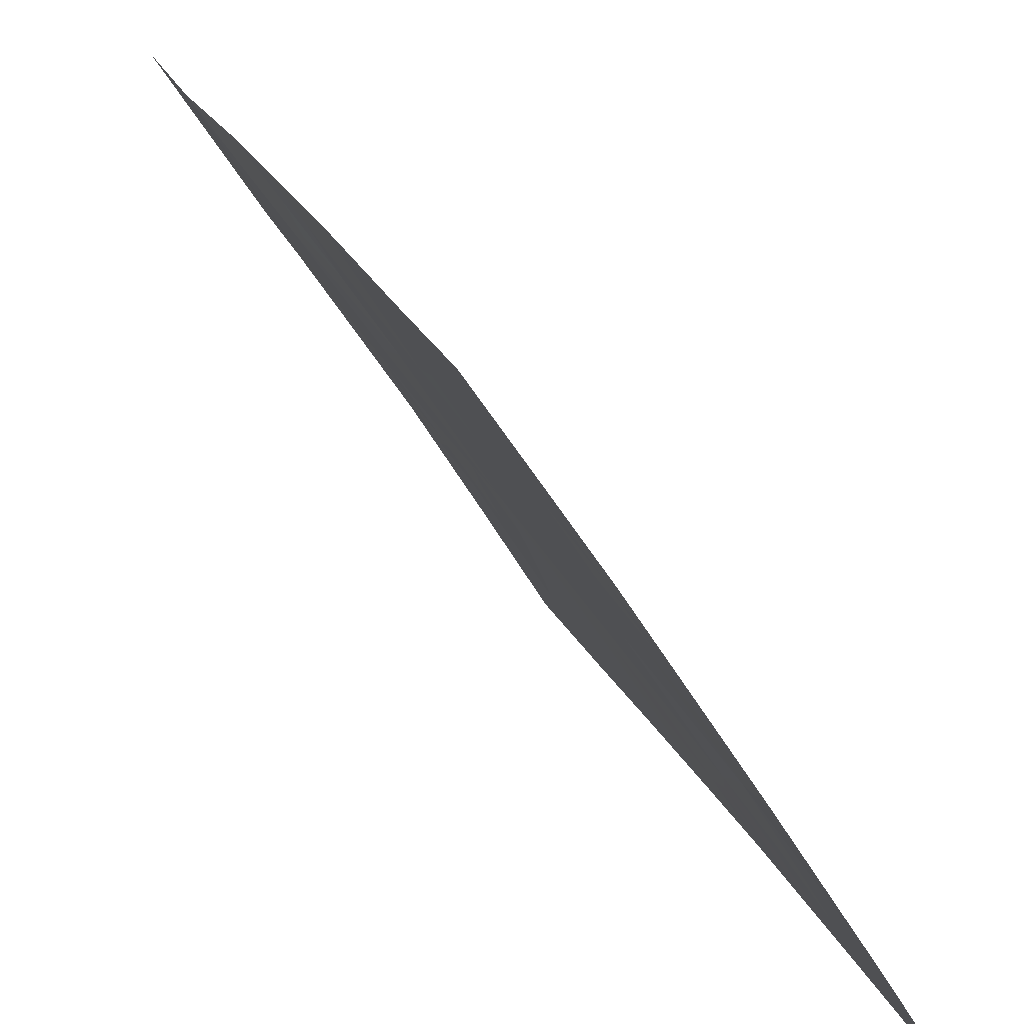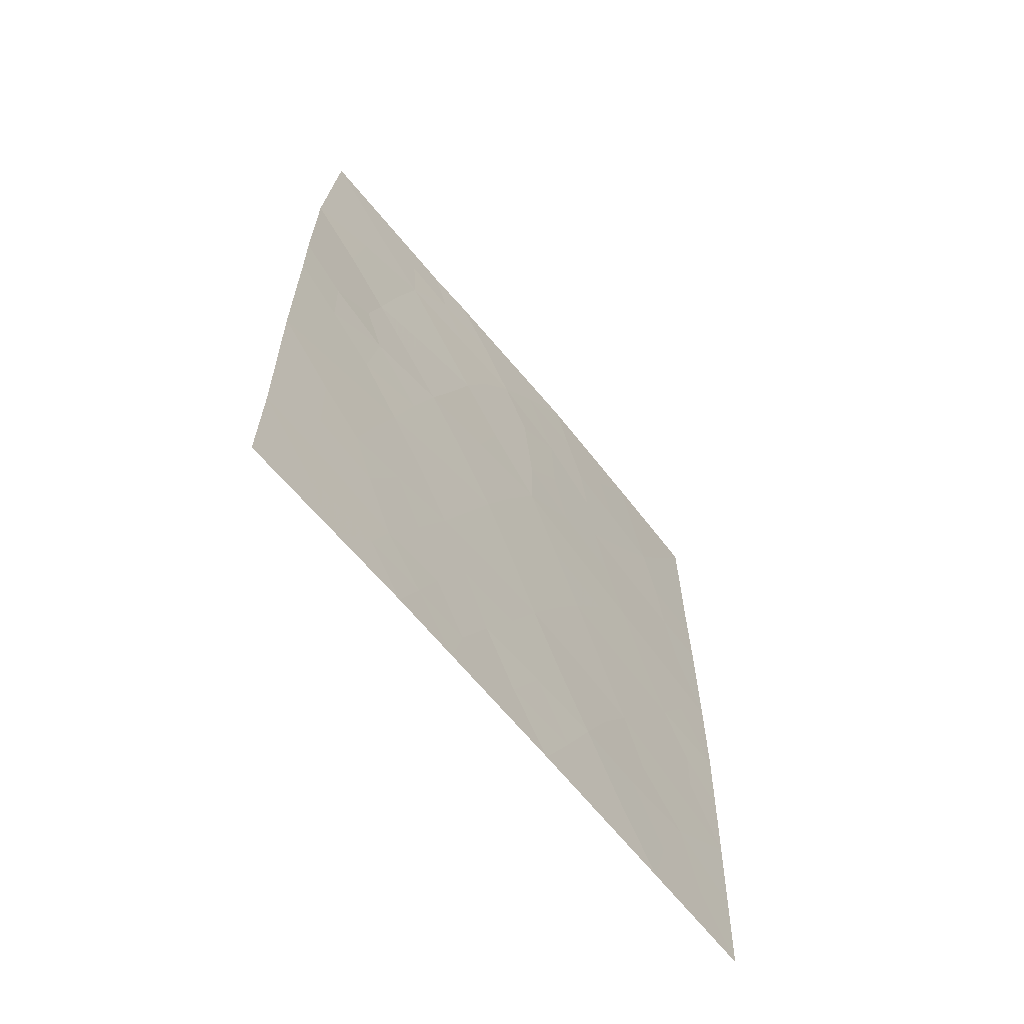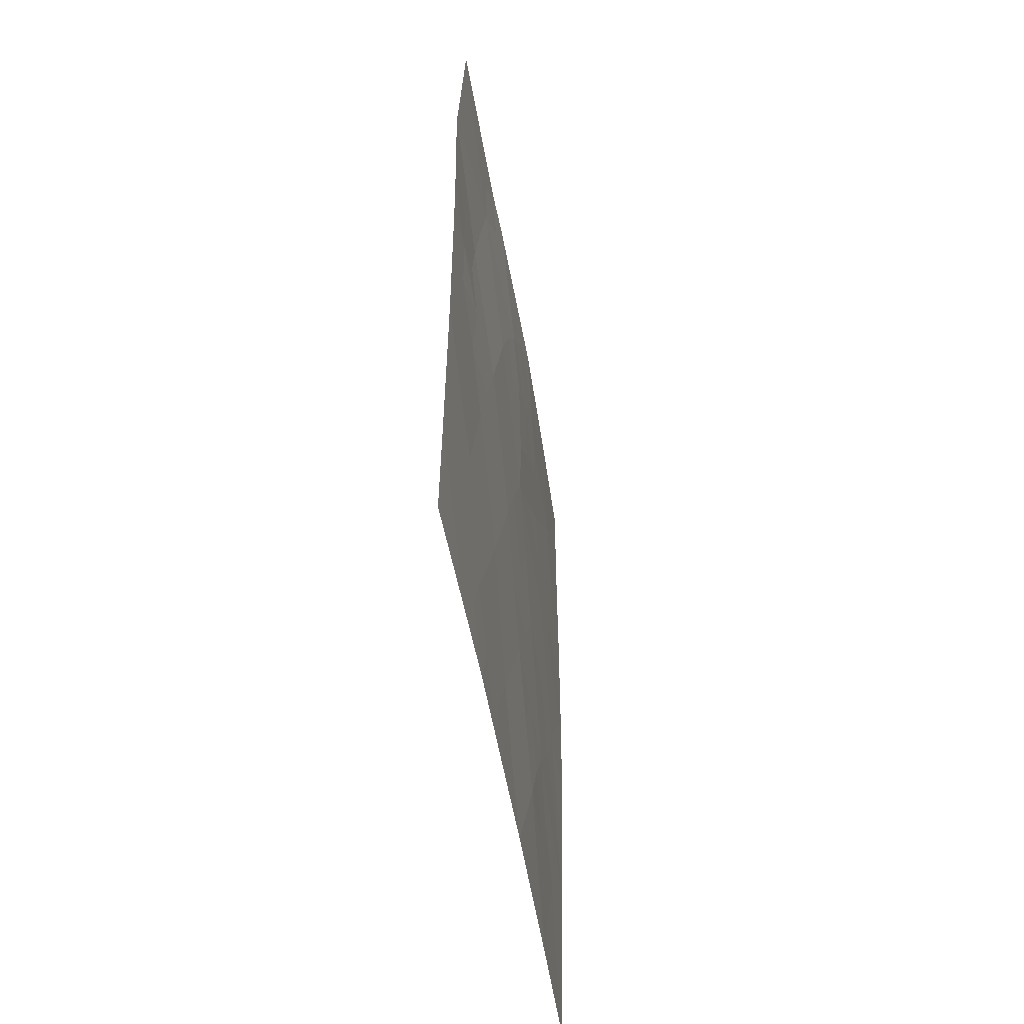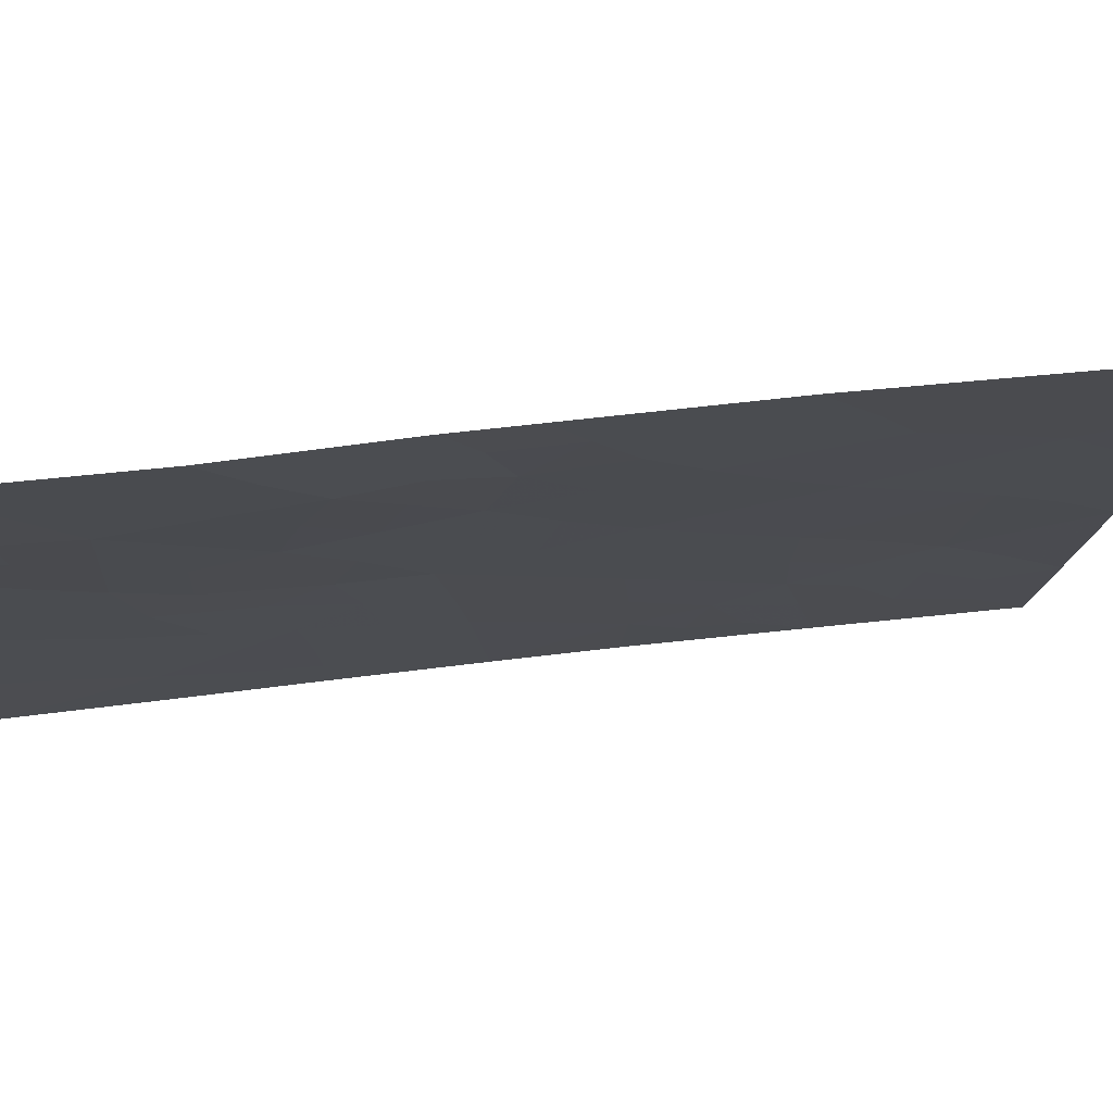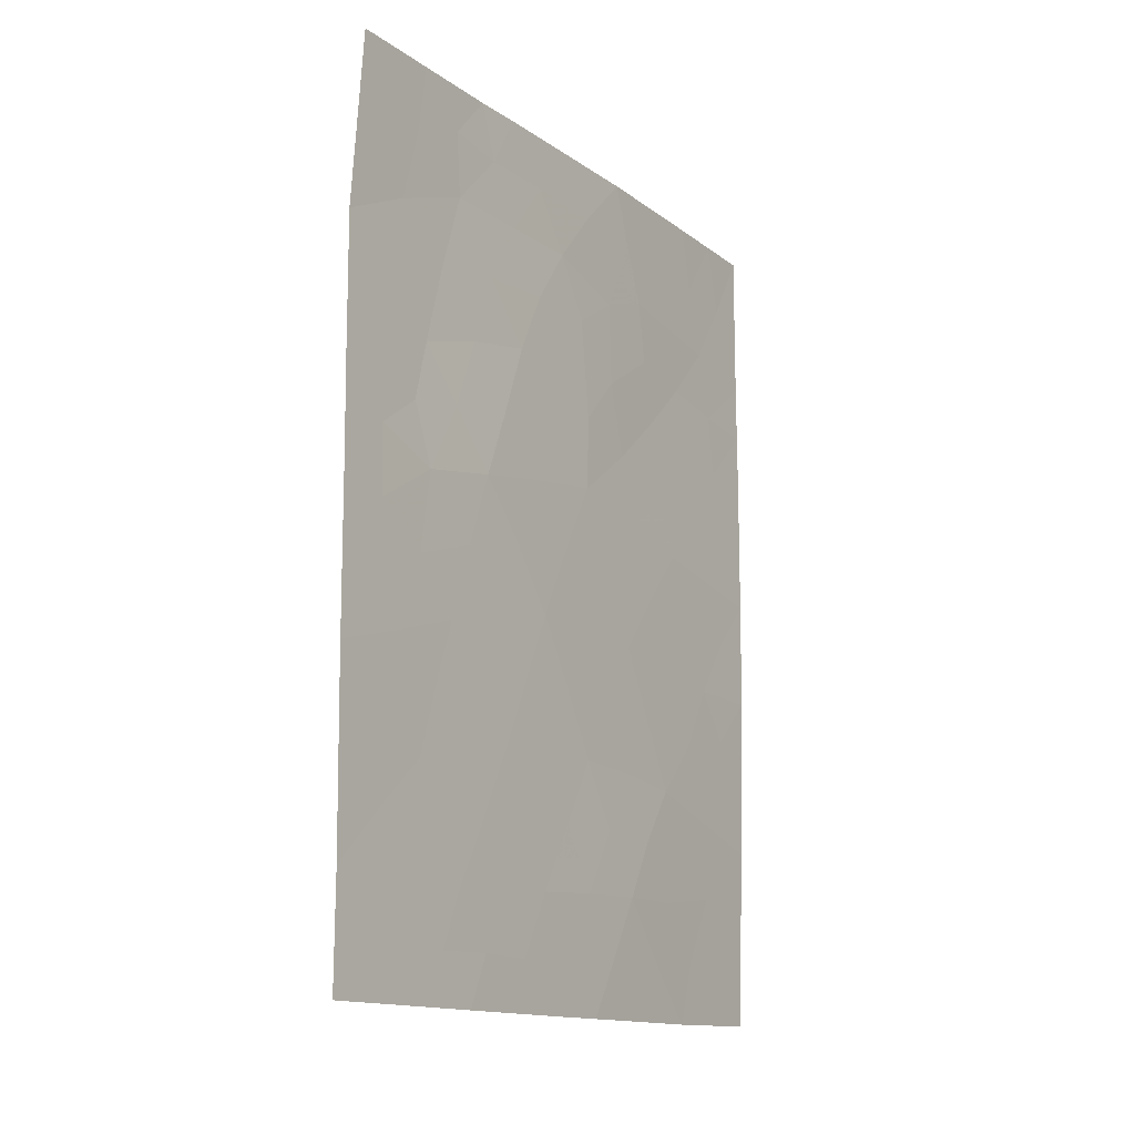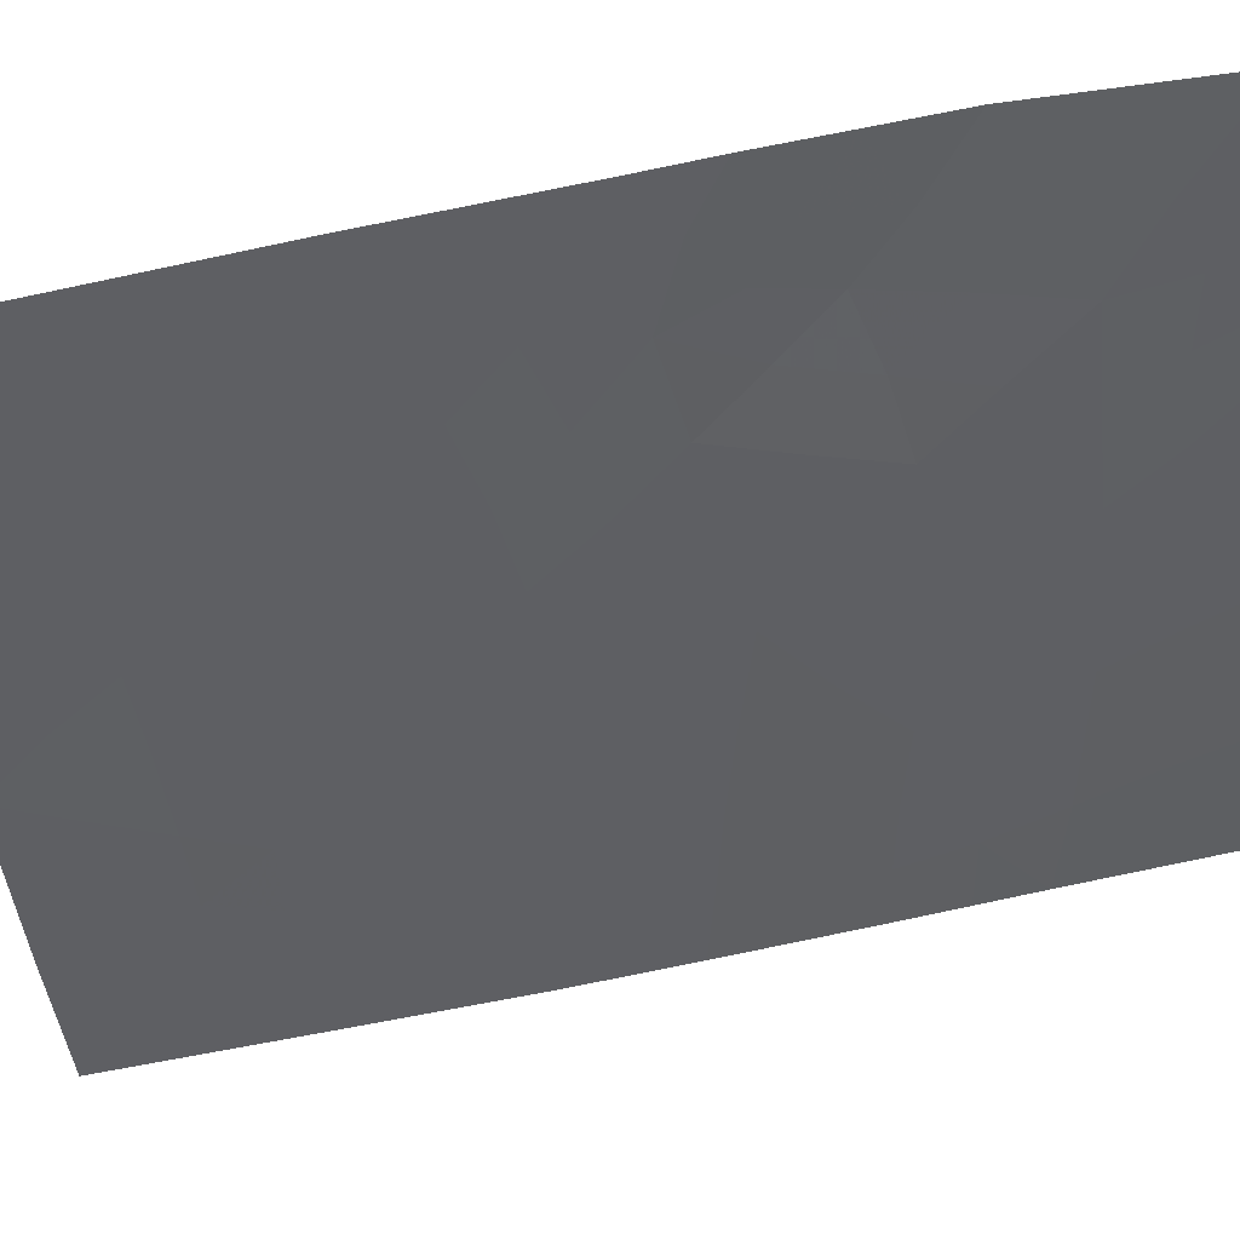
<metadata>
{"format":"obj","ext":"obj","renderer":"f3d","projection":"perspective","resolution":1024,"background":"white","views":[{"elev":22.4,"azim":-19.4,"up":"+Z"},{"elev":-65.0,"azim":6.6,"up":"+Y"},{"elev":-52.7,"azim":-23.0,"up":"+Y"},{"elev":43.4,"azim":-99.3,"up":"+Z"},{"elev":-14.0,"azim":0.9,"up":"+Y"},{"elev":75.8,"azim":78.4,"up":"+Z"}]}
</metadata>
<code>
v 65.56 39.52 38.73
v 65.66 50 38.72
v 67.02 50 36.6
v 66.75 48.47 36.96
v 70.74 42.82 30.72
v 70.11 42.84 31.71
v 70.11 39.77 31.63
v 67.41 50 36.04
v 67.54 46.77 35.82
v 70.69 40.54 30.72
v 66.31 37.99 37.57
v 65.56 38 38.72
v 65.95 44.03 38.2
v 68.5 37.97 34.16
v 69.71 37.97 32.22
v 69.01 39.64 33.45
v 67.86 39.55 35.21
v 67.36 41.26 36.01
v 70.75 46.25 30.72
v 70.33 46.28 31.39
v 68.85 50 33.84
v 66.39 40.95 37.49
v 66.98 37.98 36.56
v 70.74 47.88 30.72
v 68.05 37.98 34.88
v 68.41 41.39 34.39
v 69.5 41.21 32.66
v 70.12 48.11 31.73
v 69.33 46.59 33
v 68.41 45.2 34.46
v 69.86 50 32.17
v 70.74 50 30.72
v 70.62 38 30.72
v 65.52 47.55 38.8
v 67.85 43.2 35.3
v 65.55 42.13 38.81
v 65.54 44.5 38.83
v 70.75 44.34 30.72
v 69.65 44.7 32.48
v 65.54 45.44 38.84
v 68.07 48.44 35.03
v 69.17 48.36 33.3
v 66.72 42.77 37
v 67.13 44.82 36.43
v 68.98 43.12 33.53
v 66.39 46.29 37.47
v 66.34 50 37.66
v 66.71 49.37 37.05
v 66.26 49.08 37.74
v 70.71 41.68 30.72
v 70.36 41.46 31.27
v 69.69 40.4 32.33
v 70.05 40.9 31.77
v 66.01 38.74 38.04
v 65.93 38 38.15
v 65.56 38.76 38.72
v 69.11 37.97 33.19
v 68.75 38.79 33.81
v 69.33 38.81 32.88
v 70.26 47.17 31.51
v 66.24 39.46 37.7
v 66.67 38.67 37.04
v 70.74 47.06 30.72
v 69.97 49.08 31.99
v 70.3 50 31.45
v 70.43 49.01 31.23
v 70.74 48.94 30.72
v 67.17 49.25 36.37
v 69.36 50 33.01
v 69.5 49.14 32.76
v 69 49.17 33.58
v 70.66 39.27 30.72
v 70.28 38.79 31.31
v 70.17 37.99 31.47
v 69.85 38.83 32.02
v 65.59 48.77 38.76
v 66.1 48.04 37.94
v 65.55 43.32 38.82
v 65.9 43.12 38.27
v 69.86 43.75 32.13
v 70.19 44.53 31.62
v 70.39 43.62 31.27
v 70.74 43.58 30.72
v 70.75 45.29 30.72
v 70.46 45.35 31.18
v 69.98 45.48 31.95
v 69.73 47.32 32.35
v 69.84 46.41 32.17
v 69.24 40.46 33.09
v 69.53 39.65 32.58
v 68.9 45.89 33.68
v 69.47 45.65 32.77
v 69.07 44.92 33.41
v 67.77 49.23 35.49
v 67.43 48.45 35.96
v 65.93 44.98 38.22
v 66.84 41.09 36.8
v 66.54 41.78 37.28
v 67.06 42.03 36.48
v 66.82 39.32 36.83
v 67.33 39.43 36.04
v 65.53 46.49 38.82
v 65.99 46.93 38.08
v 65.94 45.91 38.19
v 66.27 45.45 37.66
v 68.42 46.22 34.46
v 68.75 46.91 33.94
v 68.08 46.87 34.99
v 67.92 45.99 35.22
v 68.7 40.5 33.94
v 68.95 41.34 33.53
v 67.61 42.23 35.66
v 67.28 43.02 36.16
v 67.74 45.02 35.5
v 68.11 44.17 34.92
v 67.51 44.03 35.84
v 68.69 42.27 33.98
v 69.24 42.15 33.09
v 68.43 39.61 34.34
v 67.34 45.81 36.11
v 66.75 45.59 36.96
v 66.94 46.57 36.66
v 67.52 37.98 35.72
v 68.15 38.74 34.73
v 69.24 47.5 33.16
v 69.63 48.24 32.55
v 67.88 41.36 35.21
v 68.14 40.48 34.79
v 67.61 40.41 35.61
v 65.56 40.82 38.77
v 66.03 41.42 38.06
v 66.04 40.36 38.02
v 68.14 42.31 34.83
v 69.86 41.96 32.1
v 68.13 50 34.94
v 68.42 49.21 34.5
v 67.77 47.65 35.47
v 68.34 47.61 34.62
v 66.92 43.8 36.73
v 66.36 43.49 37.56
v 68.73 48.09 34
v 67.16 47.57 36.37
v 66.18 42.46 37.84
v 69.3 43.93 33.03
v 68.71 44.12 33.98
v 69.54 42.96 32.62
v 68.41 43.22 34.43
v 66.55 47.33 37.25
v 66.57 40.22 37.21
v 67.09 40.29 36.41
v 66.46 44.61 37.42
v 67.61 38.67 35.59
v 70.37 42.15 31.28
v 67.15 38.69 36.3
f 47 48 49
f 50 10 51
f 7 52 53
f 54 55 56
f 57 58 59
f 61 62 54
f 24 63 60
f 64 65 66
f 32 67 66
f 68 4 48
f 69 70 71
f 72 73 7
f 74 75 73
f 76 49 77
f 36 78 79
f 80 81 82
f 38 83 82
f 84 38 85
f 81 86 85
f 87 60 88
f 89 52 90
f 91 92 93
f 88 86 92
f 75 59 90
f 68 94 95
f 37 40 96
f 97 98 99
f 102 103 104
f 105 96 104
f 106 107 91
f 108 106 109
f 110 111 89
f 112 99 113
f 114 115 116
f 117 118 111
f 124 119 58
f 120 121 122
f 125 126 87
f 127 128 129
f 130 131 132
f 109 114 120
f 112 133 127
f 53 134 51
f 94 135 136
f 137 138 108
f 139 140 151
f 71 141 136
f 125 107 141
f 70 64 126
f 95 137 142
f 140 143 79
f 143 98 131
f 144 145 93
f 144 80 146
f 113 139 116
f 146 134 118
f 128 110 119
f 115 145 147
f 147 117 133
f 121 151 105
f 142 122 148
f 103 77 148
f 149 61 132
f 150 149 97
f 150 129 101
f 2 47 49
f 47 3 48
f 51 153 50
f 10 7 53
f 53 52 27
f 1 54 56
f 54 11 55
f 56 55 12
f 15 57 59
f 57 14 58
f 59 58 16
f 60 28 24
f 1 61 54
f 61 100 62
f 54 62 11
f 63 19 20
f 20 60 63
f 28 64 66
f 64 31 65
f 66 65 32
f 67 24 66
f 28 66 24
f 8 68 3
f 48 3 68
f 21 69 71
f 69 31 70
f 71 70 42
f 10 72 7
f 72 33 73
f 33 74 73
f 74 15 75
f 73 75 7
f 34 76 77
f 76 2 49
f 78 37 13
f 6 80 82
f 80 39 81
f 82 81 38
f 83 5 82
f 6 82 5
f 19 85 20
f 85 19 84
f 38 81 85
f 81 39 86
f 85 86 20
f 29 87 88
f 87 28 60
f 88 60 20
f 16 89 90
f 89 27 52
f 90 52 7
f 30 91 93
f 91 29 92
f 93 92 39
f 29 88 92
f 88 20 86
f 92 86 39
f 7 75 90
f 75 15 59
f 90 59 16
f 4 68 95
f 68 8 94
f 95 94 41
f 37 96 13
f 18 97 99
f 97 22 98
f 99 98 43
f 152 101 17
f 40 102 104
f 102 34 103
f 104 103 46
f 46 105 104
f 104 96 40
f 30 106 91
f 91 107 29
f 9 108 109
f 108 138 106
f 109 106 30
f 16 110 89
f 110 26 111
f 89 111 27
f 35 112 113
f 112 18 99
f 113 99 43
f 44 114 116
f 114 30 115
f 116 115 35
f 26 117 111
f 117 45 118
f 111 118 27
f 14 124 58
f 124 17 119
f 58 119 16
f 9 120 122
f 120 44 121
f 122 121 46
f 25 123 152
f 123 23 154
f 124 152 17
f 29 125 87
f 125 42 126
f 87 126 28
f 18 127 129
f 127 26 128
f 129 128 17
f 1 130 132
f 130 36 131
f 132 131 22
f 9 109 120
f 109 30 114
f 120 114 44
f 18 112 127
f 112 35 133
f 127 133 26
f 10 53 51
f 53 27 134
f 51 134 153
f 41 94 136
f 94 8 135
f 136 135 21
f 9 137 108
f 137 41 138
f 106 138 107
f 44 139 151
f 139 43 140
f 151 140 13
f 21 71 136
f 71 42 141
f 136 141 41
f 14 25 124
f 42 125 141
f 125 29 107
f 42 70 126
f 70 31 64
f 126 64 28
f 4 95 142
f 95 41 137
f 142 137 9
f 13 140 79
f 140 43 143
f 79 143 36
f 36 143 131
f 143 43 98
f 131 98 22
f 39 144 93
f 144 45 145
f 93 145 30
f 45 144 146
f 144 39 80
f 146 80 6
f 35 113 116
f 113 43 139
f 116 139 44
f 45 146 118
f 146 6 134
f 118 134 27
f 17 128 119
f 128 26 110
f 119 110 16
f 35 115 147
f 115 30 145
f 147 145 45
f 35 147 133
f 147 45 117
f 133 117 26
f 46 121 105
f 121 44 151
f 96 151 13
f 4 142 148
f 142 9 122
f 148 122 46
f 107 138 141
f 138 41 141
f 46 103 148
f 103 34 77
f 148 77 4
f 11 62 23
f 22 149 132
f 149 100 61
f 132 61 1
f 18 150 97
f 150 100 149
f 97 149 22
f 100 150 101
f 150 18 129
f 101 129 17
f 78 13 79
f 105 151 96
f 25 152 124
f 5 153 6
f 153 5 50
f 153 134 6
f 23 62 154
f 152 123 154
f 49 48 4
f 77 49 4
f 62 100 154
f 101 154 100
f 152 154 101

</code>
